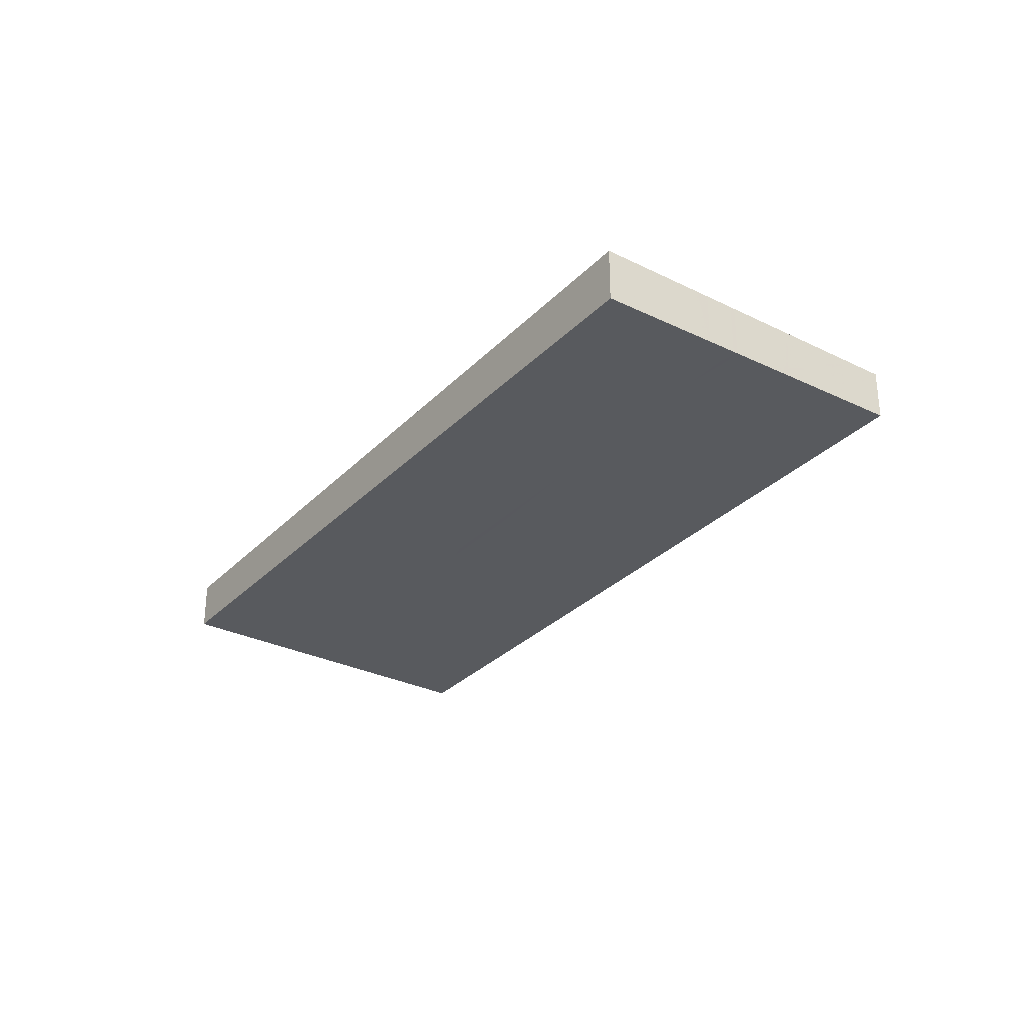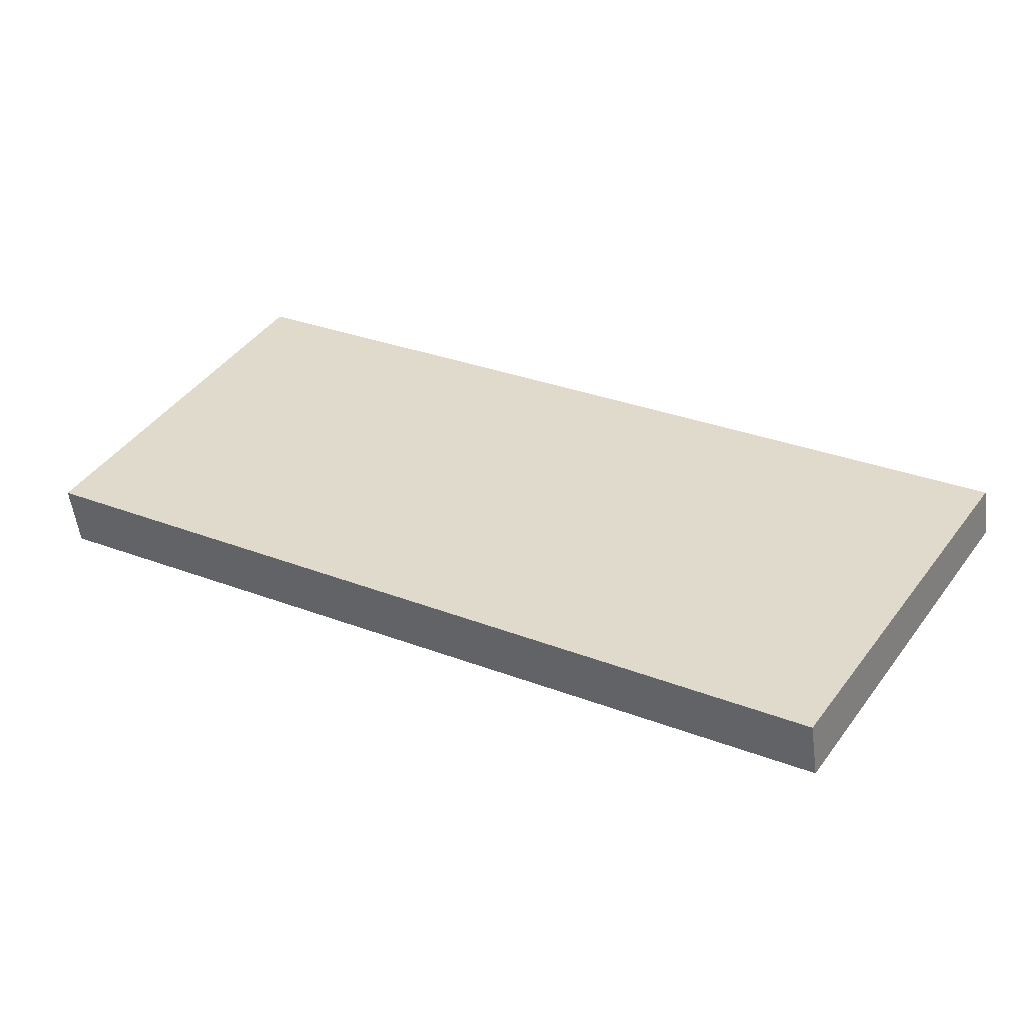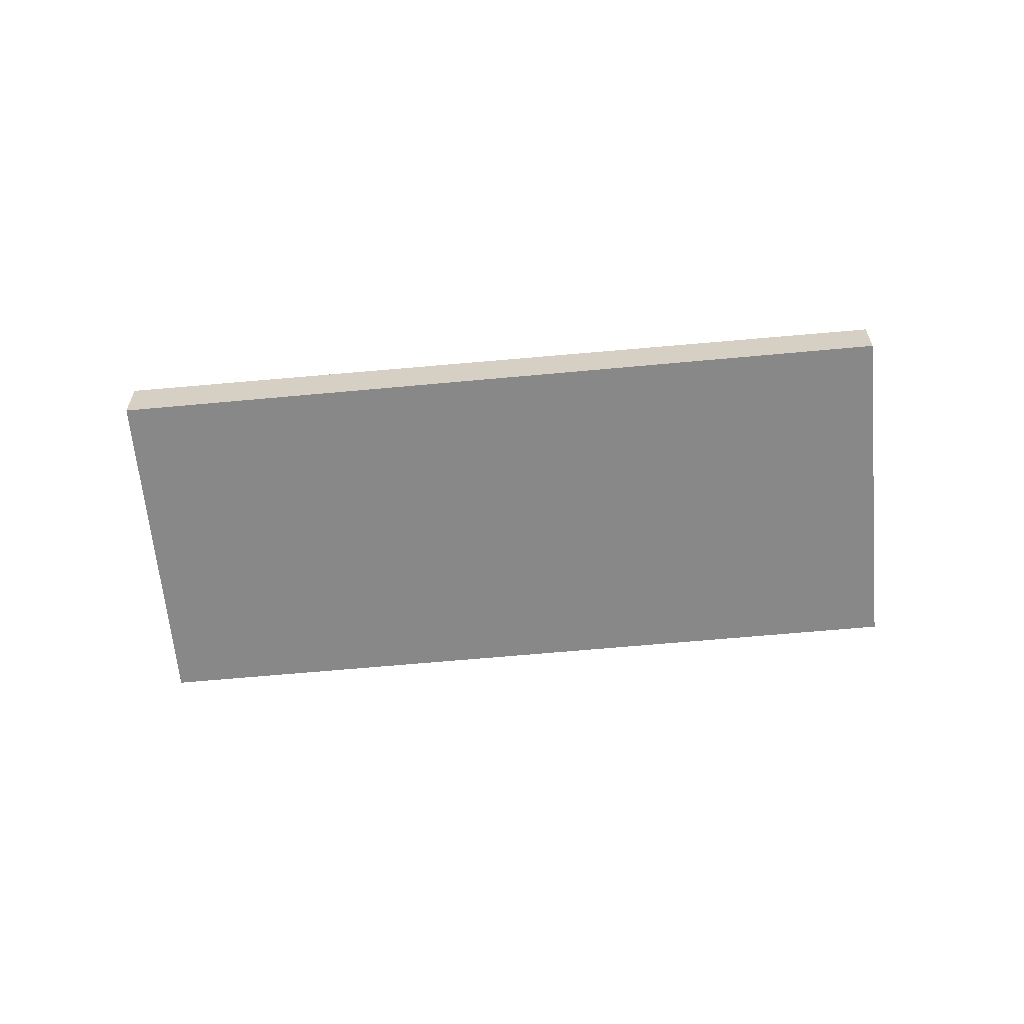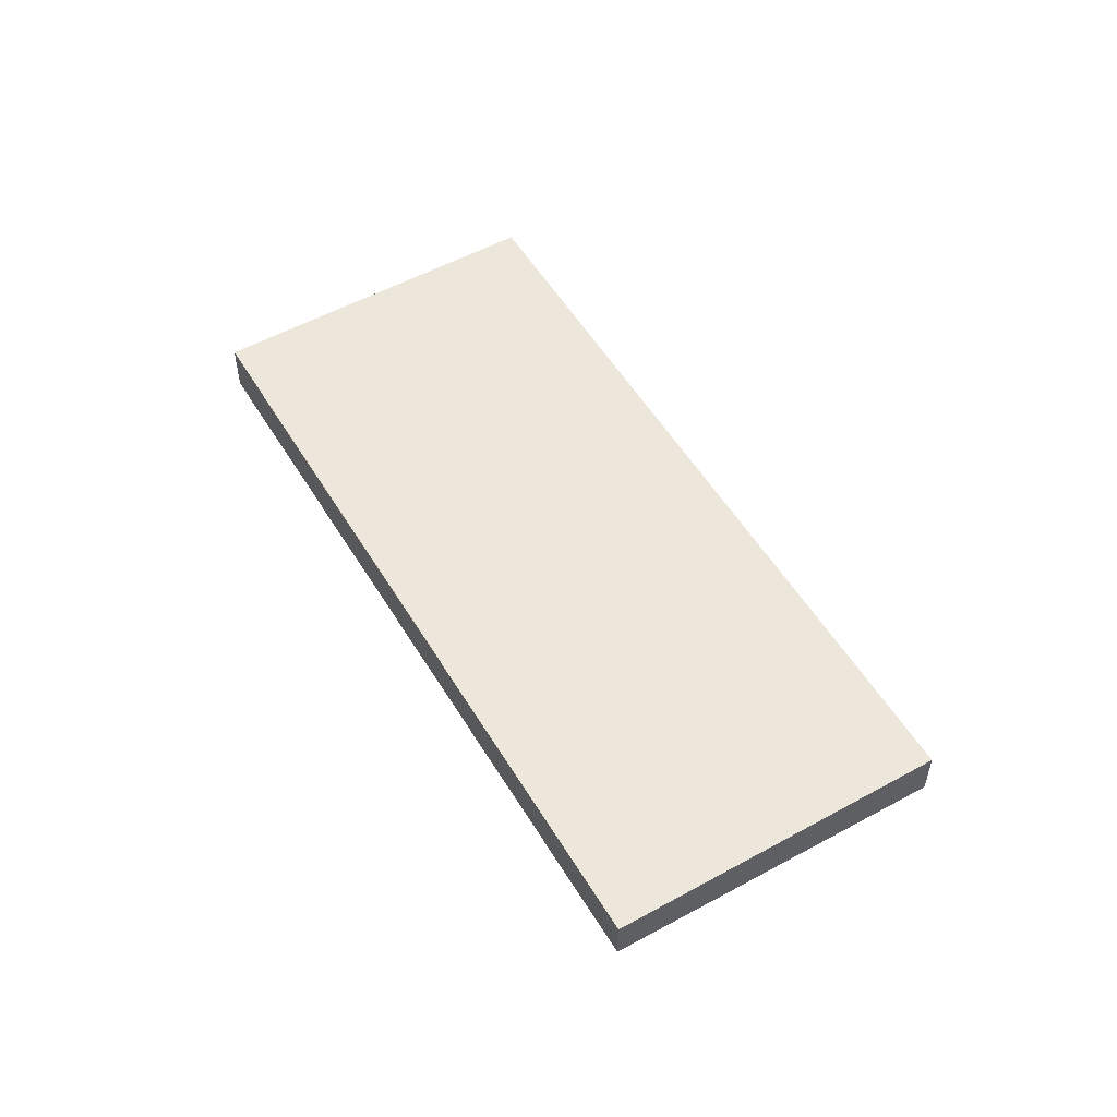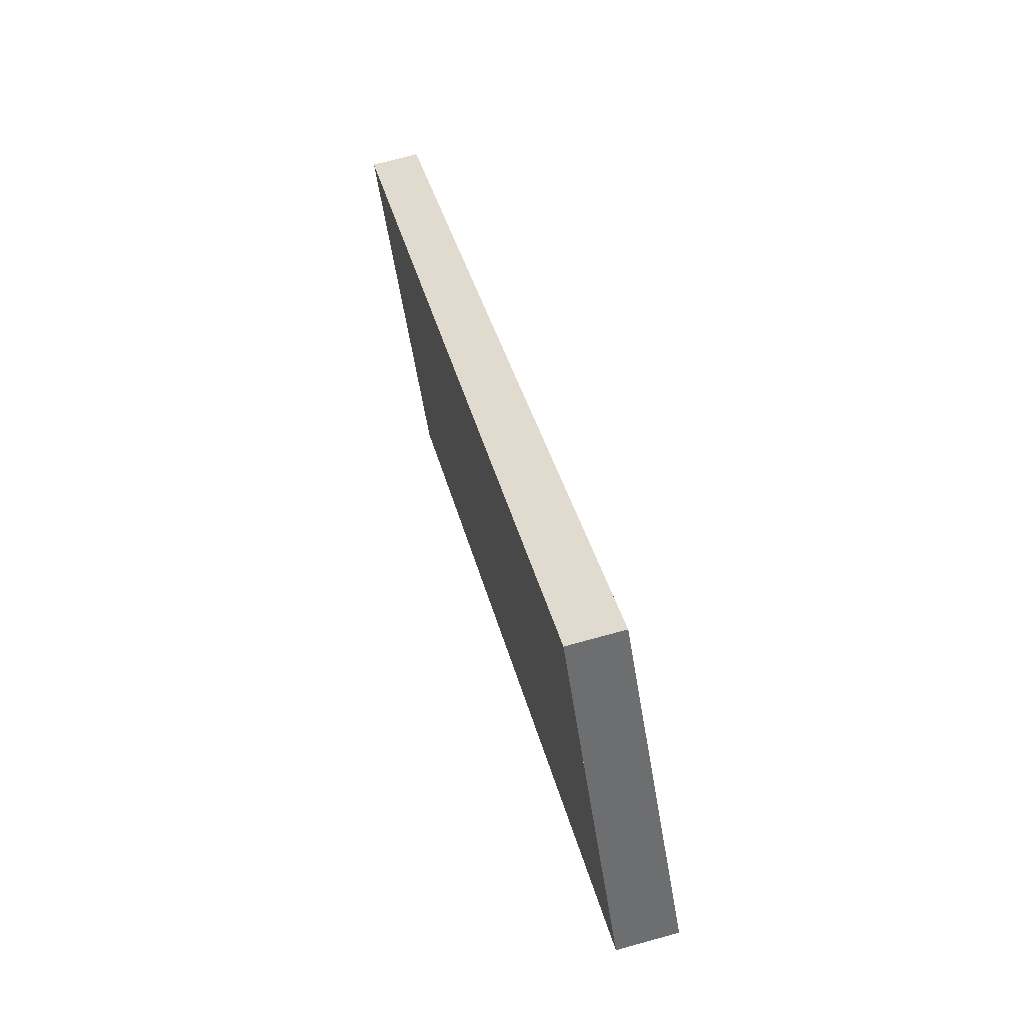
<metadata>
{"format":"obj","ext":"obj","renderer":"f3d","projection":"perspective","resolution":1024,"background":"white","views":[{"elev":-31.3,"azim":86.8,"up":"+Z"},{"elev":-53.3,"azim":-172.7,"up":"+Y"},{"elev":-62.0,"azim":-142.5,"up":"+Z"},{"elev":53.7,"azim":-88.2,"up":"+Z"},{"elev":69.3,"azim":74.5,"up":"+Y"}]}
</metadata>
<code>
v -1964 -319.1 -0.7026
v -1953 -312.5 -0.7943
v -1950 -317 -0.8709
v -1961 -323.7 -0.7794
v -1962 -322.1 -0.7527
v -1951 -315.4 -0.8443
v -1952 -316 -0.8372
v -1954 -313 -0.7873
v -1951 -317.5 -0.8638
v -1954 -313.5 -0.7952
v -1963 -319.6 -0.7105
v -1953 -312.9 -0.8022
v -1955 -314.1 -0.7865
v -1953 -316.6 -0.8286
v -1955 -313.6 -0.7786
v -1952 -318.2 -0.8552
v -1952 -315.6 -0.842
v -1951 -317.2 -0.8687
v -1953 -312.6 -0.792
v -1953 -313.1 -0.7999
v -1963 -320.3 -0.7225
v -1954 -314.8 -0.7983
v -1953 -314.2 -0.807
v -1953 -313.8 -0.8117
v -1952 -313.6 -0.814
v -1958 -316.1 -0.7582
v -1958 -315.7 -0.7503
v -1955 -320.2 -0.8269
v -1956 -318.6 -0.8003
v -1958 -316.8 -0.7701
v -1953 -316.1 -0.8209
v -1957 -318.2 -0.7926
v -1952 -315.2 -0.8344
v -1952 -315.5 -0.8296
v -1952 -315 -0.8367
v -1962 -321.6 -0.745
v -1961 -317.3 -0.7282
v -1961 -317.7 -0.7361
v -1959 -320.2 -0.7782
v -1958 -321.8 -0.8049
v -1960 -318.4 -0.748
v -1959 -319.8 -0.7706
v -1963 -319.6 -0.711
v -1964 -319.1 -0.7031
v -1961 -323.7 -0.7798
v -1962 -322.1 -0.7532
v -1962 -321.6 -0.7455
v -1963 -320.3 -0.723
v -1962 -321.7 -0.7465
v -1962 -321.7 -0.7461
v -1953 -316.2 -0.822
v -1957 -318.2 -0.7937
v -1952 -315.2 -0.8354
v -1952 -315.6 -0.8306
v -1952 -315.1 -0.8377
v -1959 -319.9 -0.7716
v -1963 -320.9 -0.7332
v -1963 -320.9 -0.7327
v -1954 -315.4 -0.8087
v -1957 -317.5 -0.7804
v -1952 -314.4 -0.8221
v -1953 -314.8 -0.8173
v -1952 -314.3 -0.8244
v -1960 -319.1 -0.7583
v -1963 -319.7 -0.7138
v -1963 -319.8 -0.7133
v -1955 -314.2 -0.7892
v -1958 -316.3 -0.761
v -1953 -313.3 -0.8027
v -1954 -313.6 -0.7979
v -1953 -313.1 -0.805
v -1960 -317.9 -0.7388
v -1955 -317.4 -0.8053
v -1955 -317.8 -0.8119
v -1956 -316.6 -0.7919
v -1955 -317.3 -0.8042
v -1957 -315.5 -0.7725
v -1956 -316 -0.7816
v -1957 -314.8 -0.7618
v -1957 -315.3 -0.7697
v -1954 -319.4 -0.8385
v -1958 -319.4 -0.7904
v -1958 -319 -0.7838
v -1958 -318.9 -0.7827
v -1958 -318.2 -0.7705
v -1959 -317.6 -0.7602
v -1959 -317 -0.7511
v -1959 -316.9 -0.7483
v -1959 -316.4 -0.7404
v -1957 -320.9 -0.8171
v -1955 -314.8 -0.7818
v -1956 -314.6 -0.7791
v -1954 -316.7 -0.8146
v -1954 -316.7 -0.8135
v -1954 -317.1 -0.8211
v -1955 -315.9 -0.8013
v -1955 -315.3 -0.7909
v -1956 -314.1 -0.7712
v -1953 -318.7 -0.8478
v -1961 -321.5 -0.7605
v -1961 -321.1 -0.7539
v -1961 -321.1 -0.7528
v -1962 -320.3 -0.7406
v -1962 -319.7 -0.7303
v -1962 -319.2 -0.7212
v -1963 -319 -0.7184
v -1963 -318.6 -0.7105
v -1960 -323.1 -0.7872
v -1959 -320.6 -0.7736
v -1960 -320.2 -0.7669
v -1960 -320.1 -0.7659
v -1960 -319.4 -0.7536
v -1961 -318.8 -0.7434
v -1961 -318.2 -0.7342
v -1961 -318.1 -0.7314
v -1961 -317.6 -0.7235
v -1958 -322.2 -0.8002
v -1959 -320.4 -0.7812
v -1957 -319.5 -0.7933
v -1955 -318 -0.8148
v -1954 -317.3 -0.824
v -1962 -322.2 -0.7561
v -1961 -321.7 -0.7634
v -1959 -320.8 -0.7765
v -1962 -322.3 -0.7556
v -1953 -316.8 -0.8315
v -1952 -316.1 -0.8401
v -1952 -315.8 -0.8449
v -1956 -318.8 -0.8032
v -1951 -315.6 -0.8472
v -1958 -319.1 -0.7822
v -1958 -319.5 -0.7888
v -1958 -318.3 -0.7689
v -1958 -319 -0.7812
v -1959 -317.1 -0.7495
v -1959 -317.7 -0.7586
v -1960 -316.5 -0.7388
v -1959 -317 -0.7467
v -1958 -319.6 -0.7918
v -1957 -321.1 -0.8155
v -1962 -321.5 -0.7492
v -1962 -321.9 -0.7559
v -1962 -320.7 -0.7359
v -1962 -321.4 -0.7482
v -1963 -319.5 -0.7165
v -1963 -320.1 -0.7256
v -1963 -318.9 -0.7058
v -1963 -319.4 -0.7137
v -1961 -322 -0.7588
v -1961 -323.5 -0.7826
v -1964 -319.1 -0.7031
v -1964 -319.1 -0.7026
v -1964 -319.1 0
v -1964 -319.1 0
v -1953 -312.9 -0.8022
v -1953 -312.5 -0.7943
v -1953 -312.5 -1.11e-16
v -1953 -312.9 0
v -1951 -317.2 -0.8687
v -1950 -317 -0.8709
v -1950 -317 -1.11e-16
v -1951 -317.2 0
v -1962 -322.3 -0.7556
v -1961 -323.7 -0.7794
v -1961 -323.7 -1.11e-16
v -1962 -322.3 1.11e-16
v -1962 -321.7 -0.7461
v -1962 -322.1 -0.7527
v -1962 -322.1 0
v -1962 -321.7 0
v -1951 -315.6 -0.8472
v -1951 -315.4 -0.8443
v -1951 -315.4 0
v -1951 -315.6 0
v -1953 -312.6 -0.792
v -1954 -313 -0.7873
v -1954 -313 0
v -1953 -312.6 0
v -1952 -318.2 -0.8552
v -1951 -317.5 -0.8638
v -1951 -317.5 0
v -1952 -318.2 0
v -1964 -319.1 -0.7026
v -1963 -319.6 -0.7105
v -1963 -319.6 0
v -1964 -319.1 0
v -1953 -313.1 -0.805
v -1953 -312.9 -0.8022
v -1953 -312.9 0
v -1953 -313.1 0
v -1954 -313 -0.7873
v -1955 -313.6 -0.7786
v -1955 -313.6 0
v -1954 -313 0
v -1953 -318.7 -0.8478
v -1952 -318.2 -0.8552
v -1952 -318.2 0
v -1953 -318.7 -1.11e-16
v -1951 -317.5 -0.8638
v -1951 -317.2 -0.8687
v -1951 -317.2 0
v -1951 -317.5 0
v -1953 -312.5 -0.7943
v -1953 -312.6 -0.792
v -1953 -312.6 0
v -1953 -312.5 -1.11e-16
v -1963 -319.8 -0.7133
v -1963 -320.3 -0.7225
v -1963 -320.3 0
v -1963 -319.8 1.11e-16
v -1952 -314.3 -0.8244
v -1952 -313.6 -0.814
v -1952 -313.6 0
v -1952 -314.3 0
v -1957 -314.8 -0.7618
v -1958 -315.7 -0.7503
v -1958 -315.7 1.11e-16
v -1957 -314.8 0
v -1957 -320.9 -0.8171
v -1955 -320.2 -0.8269
v -1955 -320.2 1.11e-16
v -1957 -320.9 0
v -1952 -315.1 -0.8377
v -1952 -315 -0.8367
v -1952 -315 1.11e-16
v -1952 -315.1 0
v -1963 -320.9 -0.7327
v -1962 -321.6 -0.745
v -1962 -321.6 0
v -1963 -320.9 0
v -1960 -316.5 -0.7388
v -1961 -317.3 -0.7282
v -1961 -317.3 0
v -1960 -316.5 0
v -1958 -322.2 -0.8002
v -1958 -321.8 -0.8049
v -1958 -321.8 0
v -1958 -322.2 1.11e-16
v -1963 -318.9 -0.7058
v -1964 -319.1 -0.7031
v -1964 -319.1 0
v -1963 -318.9 -1.11e-16
v -1961 -323.7 -0.7794
v -1961 -323.7 -0.7798
v -1961 -323.7 0
v -1961 -323.7 -1.11e-16
v -1962 -321.6 -0.745
v -1962 -321.7 -0.7461
v -1962 -321.7 0
v -1962 -321.6 0
v -1951 -315.4 -0.8443
v -1952 -315.1 -0.8377
v -1952 -315.1 0
v -1951 -315.4 0
v -1963 -320.3 -0.7225
v -1963 -320.9 -0.7327
v -1963 -320.9 0
v -1963 -320.3 0
v -1952 -315 -0.8367
v -1952 -314.3 -0.8244
v -1952 -314.3 0
v -1952 -315 1.11e-16
v -1963 -319.6 -0.7105
v -1963 -319.8 -0.7133
v -1963 -319.8 1.11e-16
v -1963 -319.6 0
v -1952 -313.6 -0.814
v -1953 -313.1 -0.805
v -1953 -313.1 0
v -1952 -313.6 0
v -1956 -314.1 -0.7712
v -1957 -314.8 -0.7618
v -1957 -314.8 0
v -1956 -314.1 0
v -1955 -320.2 -0.8269
v -1954 -319.4 -0.8385
v -1954 -319.4 0
v -1955 -320.2 1.11e-16
v -1958 -315.7 -0.7503
v -1959 -316.4 -0.7404
v -1959 -316.4 0
v -1958 -315.7 1.11e-16
v -1957 -321.1 -0.8155
v -1957 -320.9 -0.8171
v -1957 -320.9 0
v -1957 -321.1 0
v -1955 -313.6 -0.7786
v -1956 -314.1 -0.7712
v -1956 -314.1 0
v -1955 -313.6 0
v -1954 -319.4 -0.8385
v -1953 -318.7 -0.8478
v -1953 -318.7 -1.11e-16
v -1954 -319.4 0
v -1961 -317.6 -0.7235
v -1963 -318.6 -0.7105
v -1963 -318.6 0
v -1961 -317.6 0
v -1961 -323.5 -0.7826
v -1960 -323.1 -0.7872
v -1960 -323.1 0
v -1961 -323.5 0
v -1961 -317.3 -0.7282
v -1961 -317.6 -0.7235
v -1961 -317.6 0
v -1961 -317.3 0
v -1960 -323.1 -0.7872
v -1958 -322.2 -0.8002
v -1958 -322.2 1.11e-16
v -1960 -323.1 0
v -1962 -322.1 -0.7527
v -1962 -322.3 -0.7556
v -1962 -322.3 1.11e-16
v -1962 -322.1 0
v -1950 -317 -0.8709
v -1951 -315.6 -0.8472
v -1951 -315.6 0
v -1950 -317 -1.11e-16
v -1959 -316.4 -0.7404
v -1960 -316.5 -0.7388
v -1960 -316.5 0
v -1959 -316.4 0
v -1958 -321.8 -0.8049
v -1957 -321.1 -0.8155
v -1957 -321.1 0
v -1958 -321.8 0
v -1963 -318.6 -0.7105
v -1963 -318.9 -0.7058
v -1963 -318.9 -1.11e-16
v -1963 -318.6 0
v -1961 -323.7 -0.7798
v -1961 -323.5 -0.7826
v -1961 -323.5 0
v -1961 -323.7 0
v -1964 -319.1 0
v -1953 -312.5 0
v -1950 -317 0
v -1961 -323.7 0
f 128 18 9 127
f 20 10 8 19
f 80 26 27 79
f 120 81 28 129
f 75 60 30 78
f 62 23 24 61
f 59 22 23 62
f 15 8 10 13
f 127 9 16 126
f 130 3 18 128
f 19 2 12 20
f 61 24 25 63
f 77 68 26 80
f 70 10 20 69
f 67 13 10 70
f 69 20 12 71
f 116 37 38 115
f 118 40 117 124
f 113 41 64 112
f 115 38 72 114
f 73 52 32 76
f 54 34 33 53
f 51 31 34 54
f 53 33 35 55
f 111 42 56 110
f 89 27 26 88
f 129 28 90 119
f 86 30 60 85
f 88 26 68 87
f 84 32 52 83
f 43 11 1 44
f 122 45 4 125
f 58 21 48 57
f 66 11 43 65
f 50 36 47 49
f 49 46 5 50
f 74 29 52 73
f 53 17 7 54
f 54 7 14 51
f 55 6 17 53
f 110 56 39 109
f 83 52 29 82
f 57 47 36 58
f 76 32 60 75
f 61 33 34 62
f 62 34 31 59
f 63 35 33 61
f 112 64 42 111
f 85 60 32 84
f 65 48 21 66
f 78 30 68 77
f 69 24 23 70
f 70 23 22 67
f 71 25 24 69
f 114 72 41 113
f 87 68 30 86
f 93 51 14 95
f 96 59 31 94
f 91 67 22 97
f 98 15 13 92
f 126 16 99 121
f 97 22 59 96
f 92 13 67 91
f 94 31 51 93
f 132 39 56 131
f 134 42 64 133
f 136 41 72 135
f 138 38 37 137
f 140 40 118 139
f 133 64 41 136
f 135 72 38 138
f 131 56 42 134
f 91 77 80 92
f 93 73 76 94
f 95 74 73 93
f 94 76 75 96
f 97 78 77 91
f 92 80 79 98
f 121 99 81 120
f 96 75 78 97
f 142 46 49 141
f 144 47 57 143
f 146 48 65 145
f 148 43 44 147
f 150 45 122 149
f 143 57 48 146
f 145 65 43 148
f 141 49 47 144
f 109 100 101 110
f 111 102 103 112
f 113 104 105 114
f 115 106 107 116
f 124 117 108 123
f 112 103 104 113
f 114 105 106 115
f 110 101 102 111
f 139 118 39 132
f 120 74 95 121
f 149 122 46 142
f 123 100 109 124
f 125 5 46 122
f 121 95 14 126
f 127 7 17 128
f 129 29 74 120
f 126 14 7 127
f 128 17 6 130
f 124 109 39 118
f 119 82 29 129
f 131 83 82 132
f 133 85 84 134
f 135 87 86 136
f 137 89 88 138
f 139 119 90 140
f 136 86 85 133
f 138 88 87 135
f 134 84 83 131
f 132 82 119 139
f 141 101 100 142
f 143 103 102 144
f 145 105 104 146
f 147 107 106 148
f 149 123 108 150
f 146 104 103 143
f 148 106 105 145
f 144 102 101 141
f 142 100 123 149
f 152 153 154 151
f 156 157 158 155
f 160 161 162 159
f 164 165 166 163
f 168 169 170 167
f 172 173 174 171
f 176 177 178 175
f 180 181 182 179
f 184 185 186 183
f 188 189 190 187
f 192 193 194 191
f 196 197 198 195
f 200 201 202 199
f 204 205 206 203
f 208 209 210 207
f 212 213 214 211
f 216 217 218 215
f 220 221 222 219
f 224 225 226 223
f 228 229 230 227
f 232 233 234 231
f 236 237 238 235
f 240 241 242 239
f 244 245 246 243
f 248 249 250 247
f 252 253 254 251
f 256 257 258 255
f 260 261 262 259
f 264 265 266 263
f 268 269 270 267
f 272 273 274 271
f 276 277 278 275
f 280 281 282 279
f 284 285 286 283
f 288 289 290 287
f 292 293 294 291
f 296 297 298 295
f 300 301 302 299
f 304 305 306 303
f 308 309 310 307
f 312 313 314 311
f 316 317 318 315
f 320 321 322 319
f 324 325 326 323
f 328 329 330 327
f 332 333 334 331
f 336 337 338 335

</code>
